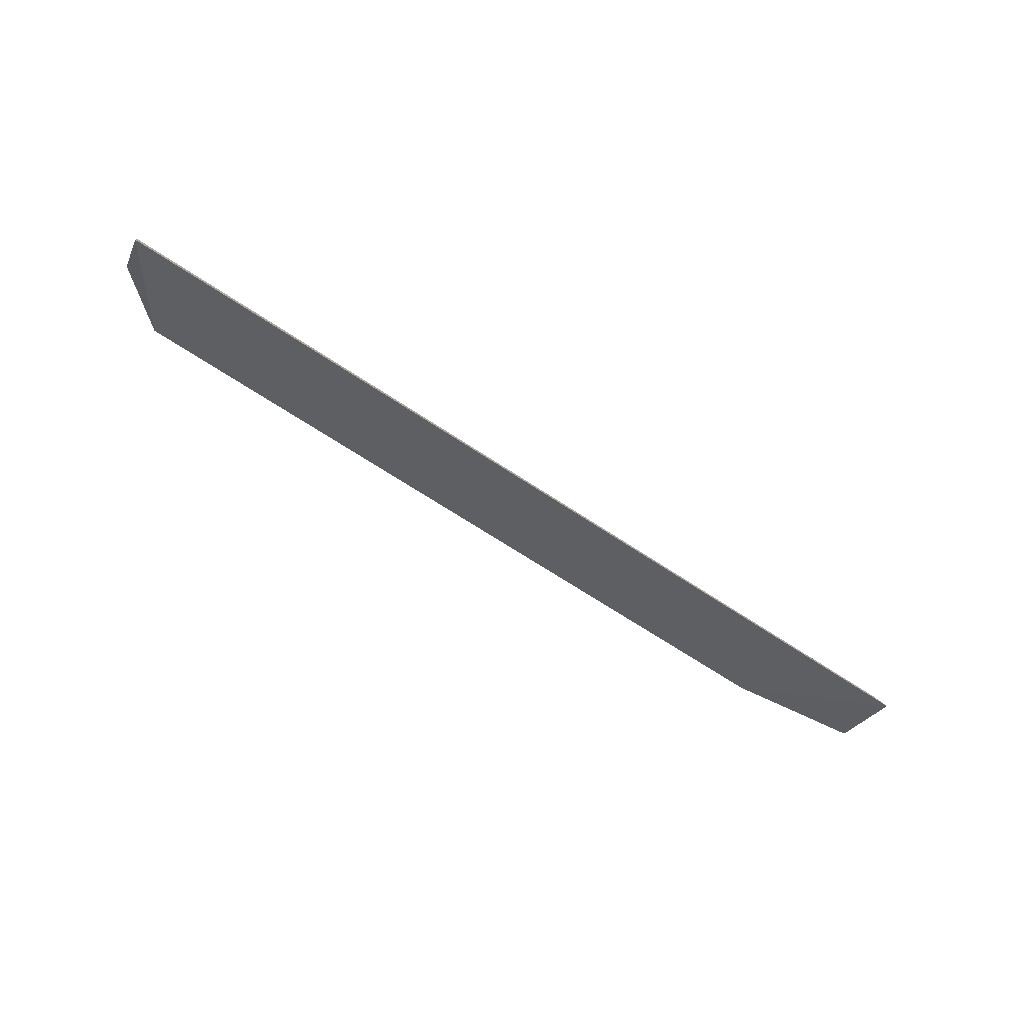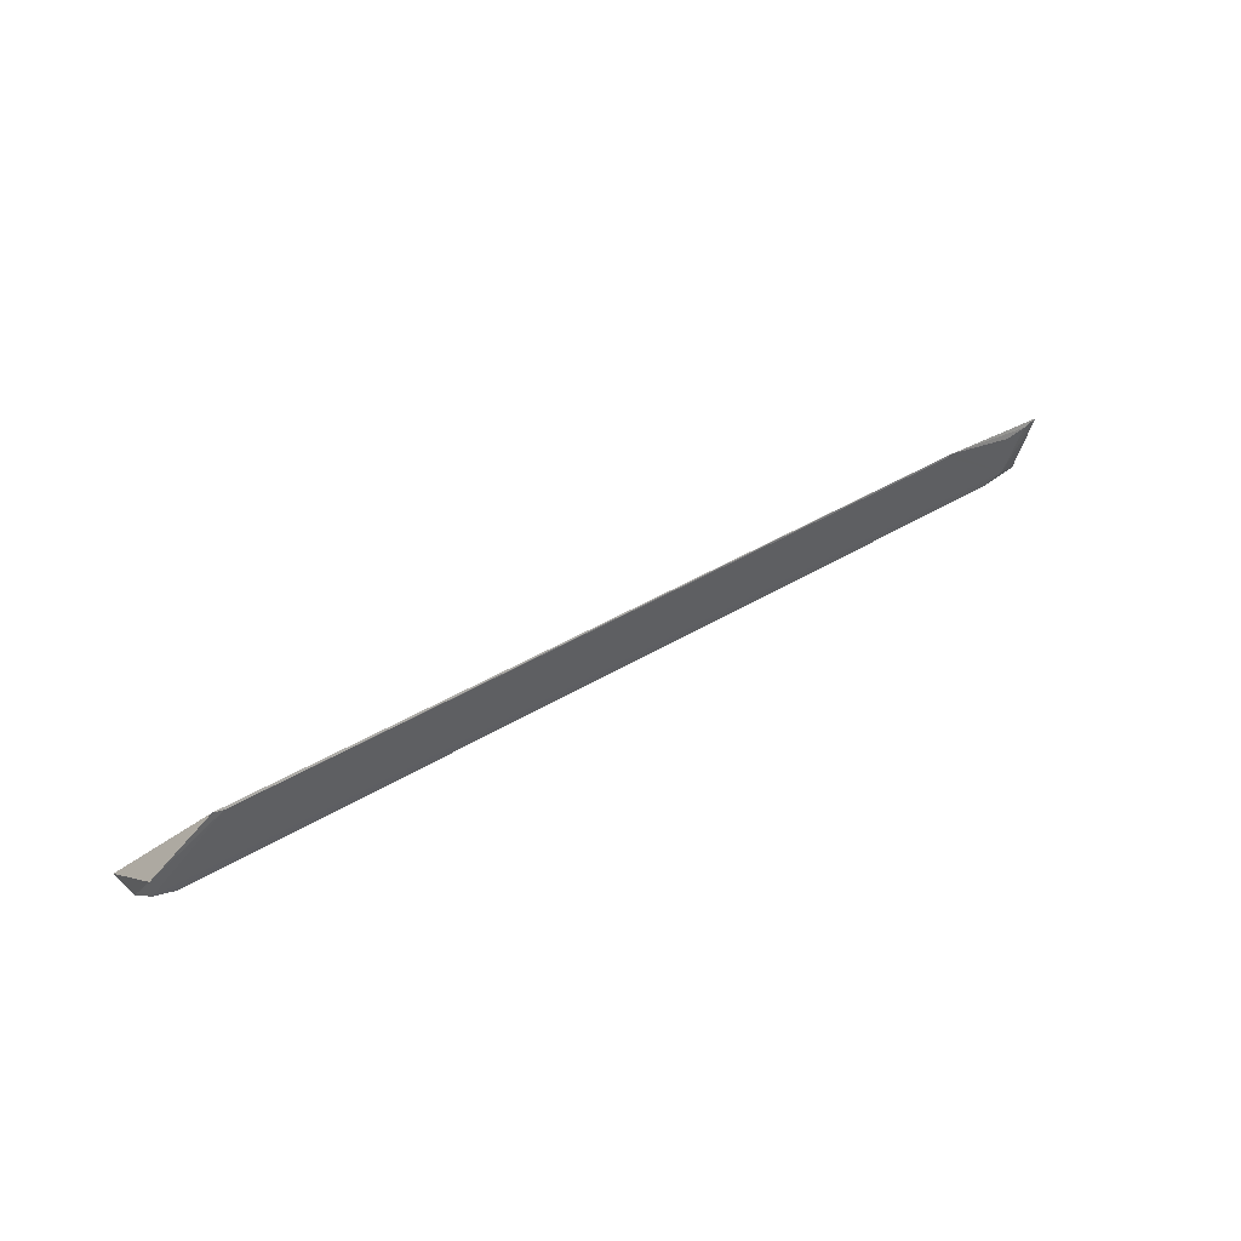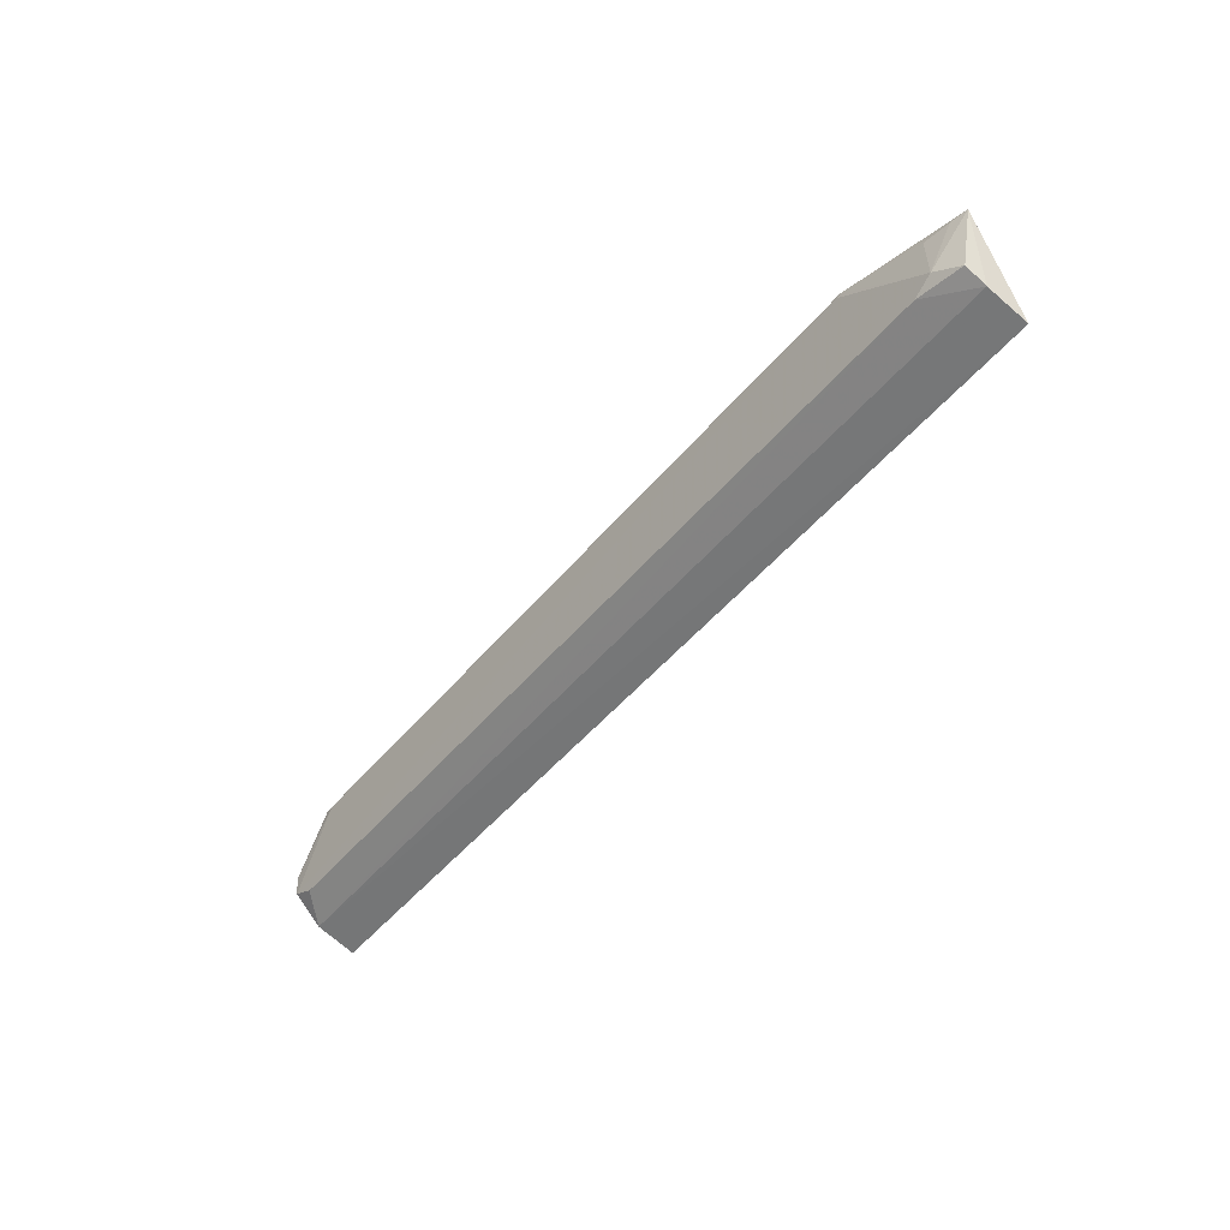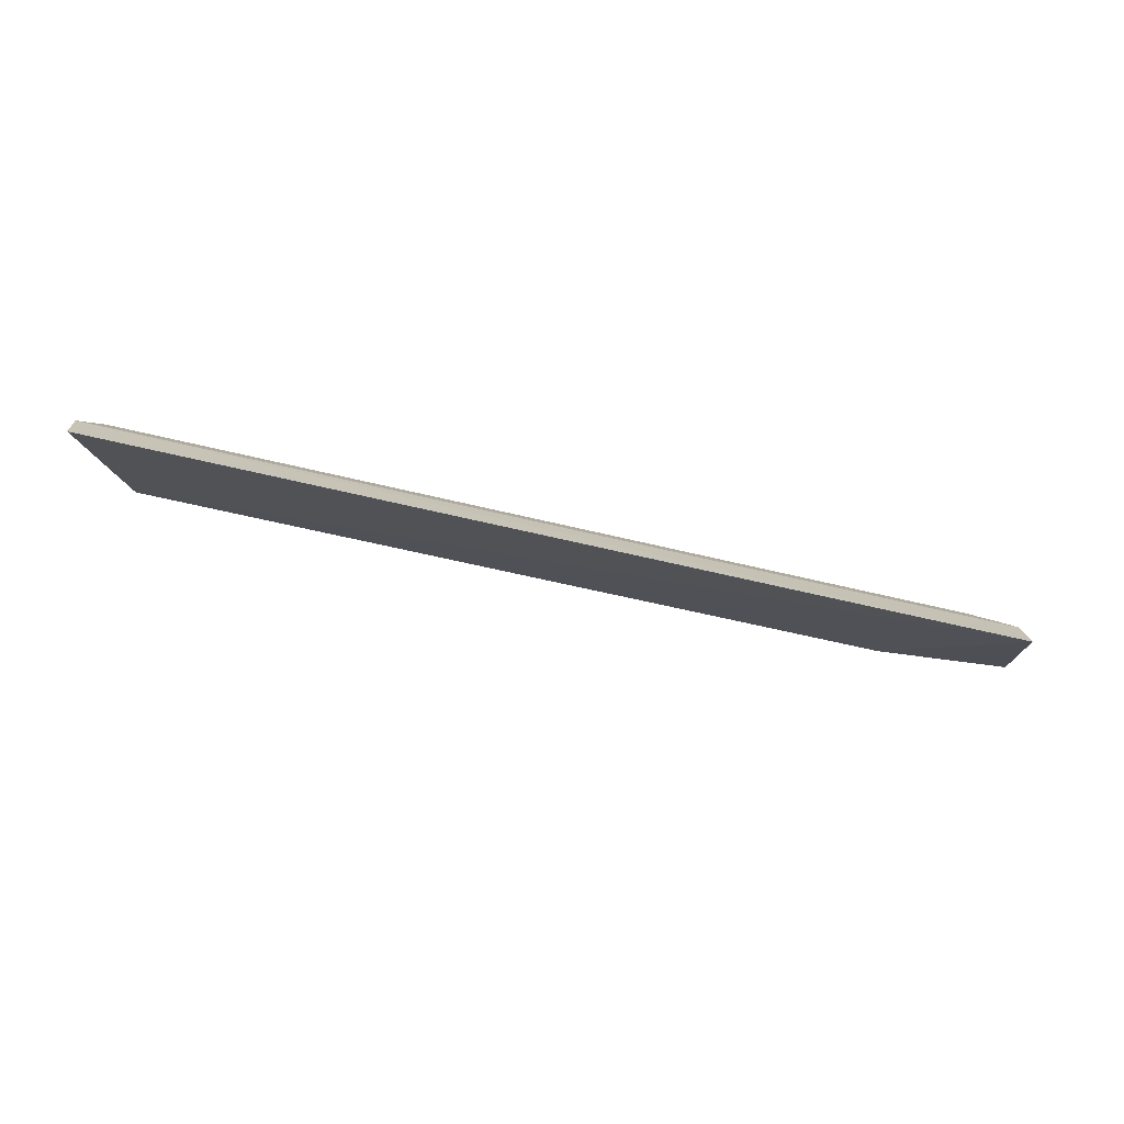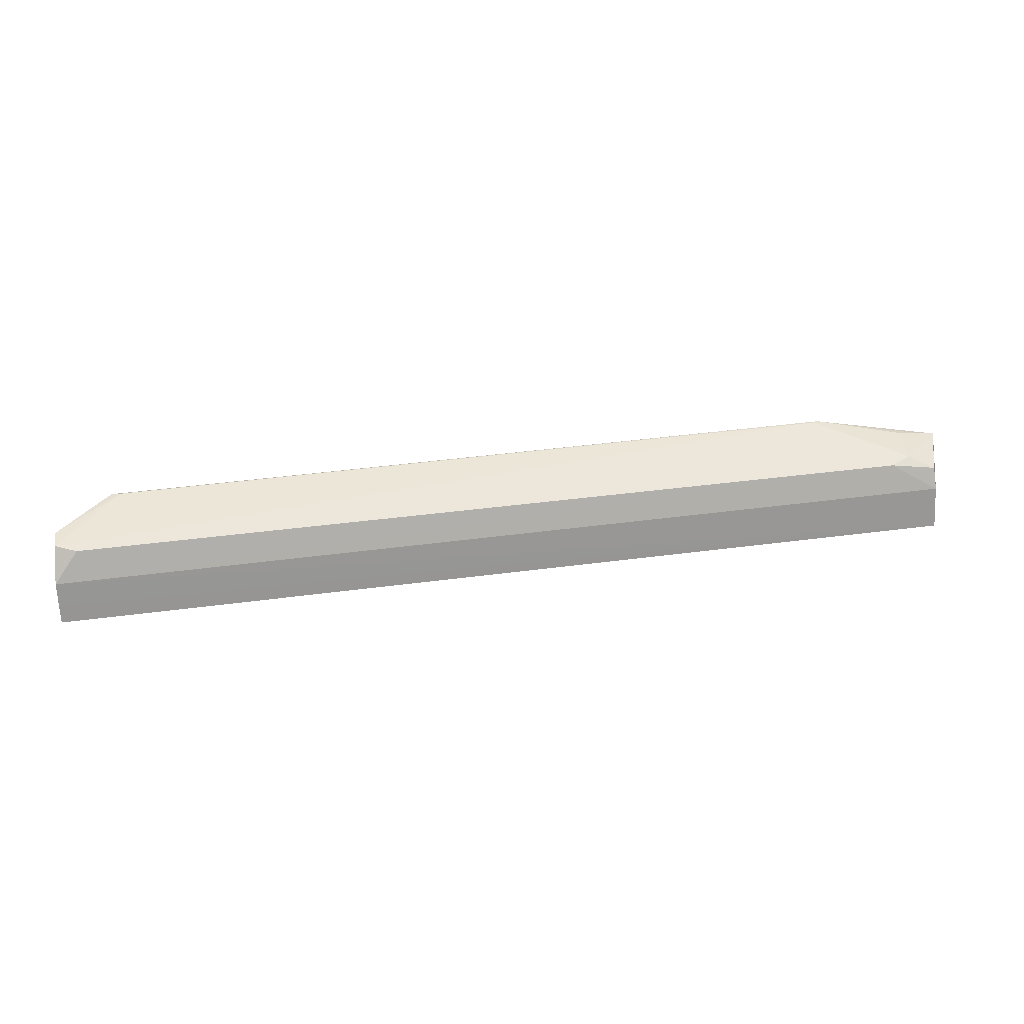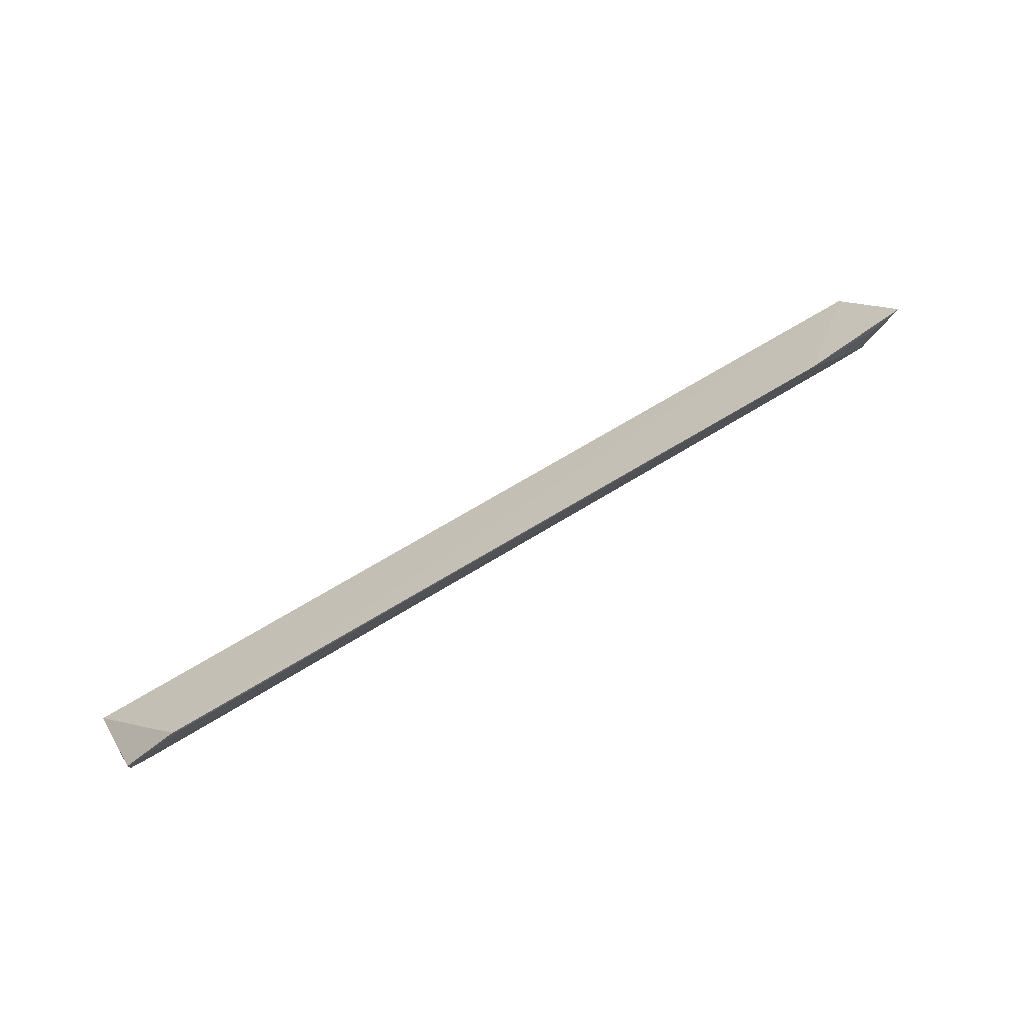
<metadata>
{"format":"obj","ext":"obj","renderer":"f3d","projection":"perspective","resolution":1024,"background":"white","views":[{"elev":-66.6,"azim":146.2,"up":"+Y"},{"elev":41.4,"azim":143.6,"up":"+Z"},{"elev":-48.8,"azim":-127.8,"up":"+Z"},{"elev":-56.7,"azim":165.5,"up":"+Y"},{"elev":39.3,"azim":170.4,"up":"+Y"},{"elev":70.7,"azim":148.9,"up":"+Z"}]}
</metadata>
<code>
v 0.3106 0.02784 -0.1834
v 0.3105 0.03973 -0.18
v 0.2703 0.08113 -0.1163
v -0.3215 0.07138 -0.1318
v -0.3106 0.02759 -0.1835
v 0.2939 0.0743 -0.1657
v 0.3083 0.07681 -0.1473
v -0.2371 0.0816 -0.1163
v -0.2785 0.07341 -0.1659
v 0.3105 0.05536 -0.1753
v 0.2641 0.0818 -0.1176
v -0.3098 0.06838 -0.1675
v -0.293 0.07485 -0.1594
v 0.3082 0.07565 -0.1595
v -0.3105 0.05509 -0.1751
v -0.2931 0.0761 -0.1324
v -0.2344 0.08175 -0.1176
v -0.3102 0.07355 -0.1325
f 5 2 1
f 5 1 3
f 7 3 1
f 8 5 3
f 8 4 5
f 10 7 1
f 10 1 2
f 10 9 6
f 10 2 5
f 11 3 7
f 11 8 3
f 13 6 9
f 13 12 4
f 13 9 12
f 14 10 6
f 14 7 10
f 14 11 7
f 14 6 13
f 15 10 5
f 15 9 10
f 15 12 9
f 15 5 4
f 15 4 12
f 16 8 13
f 17 14 13
f 17 13 8
f 17 8 11
f 17 11 14
f 18 16 13
f 18 13 4
f 18 4 8
f 18 8 16

</code>
